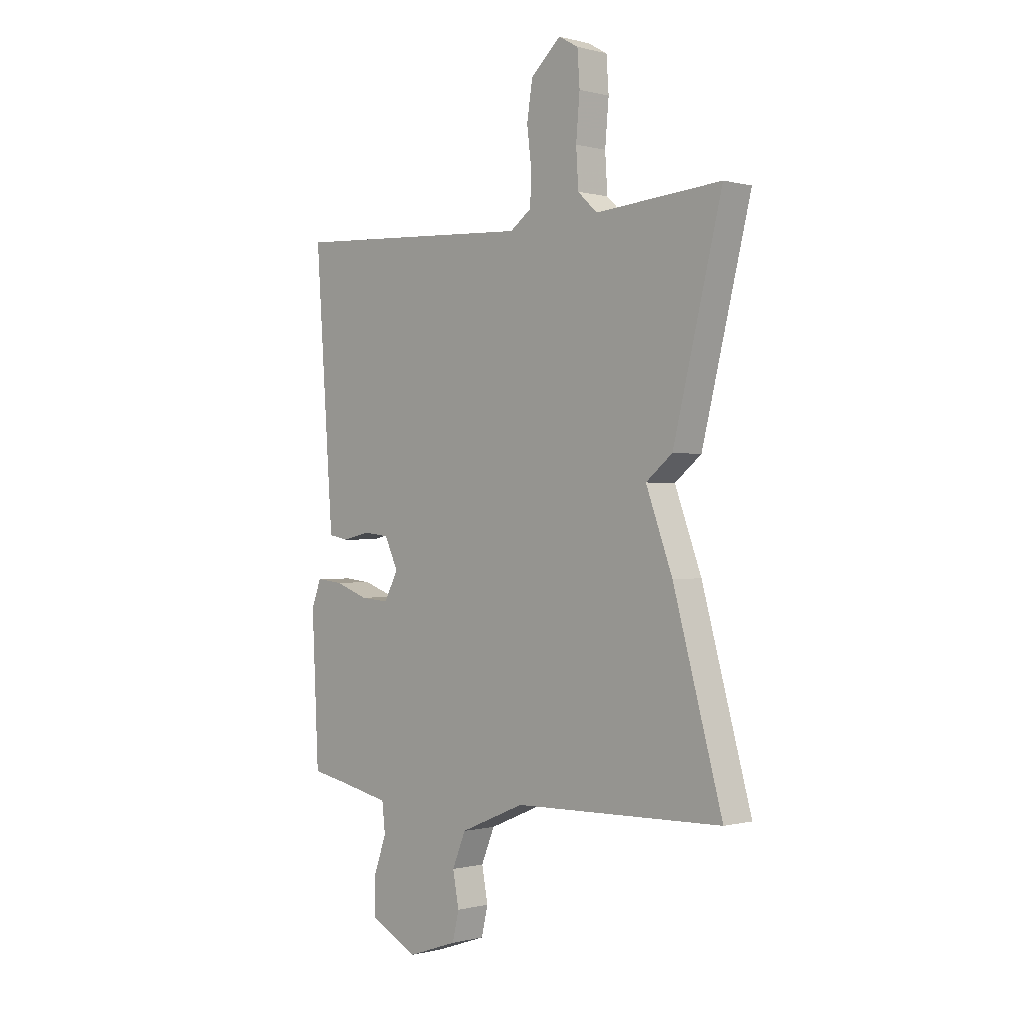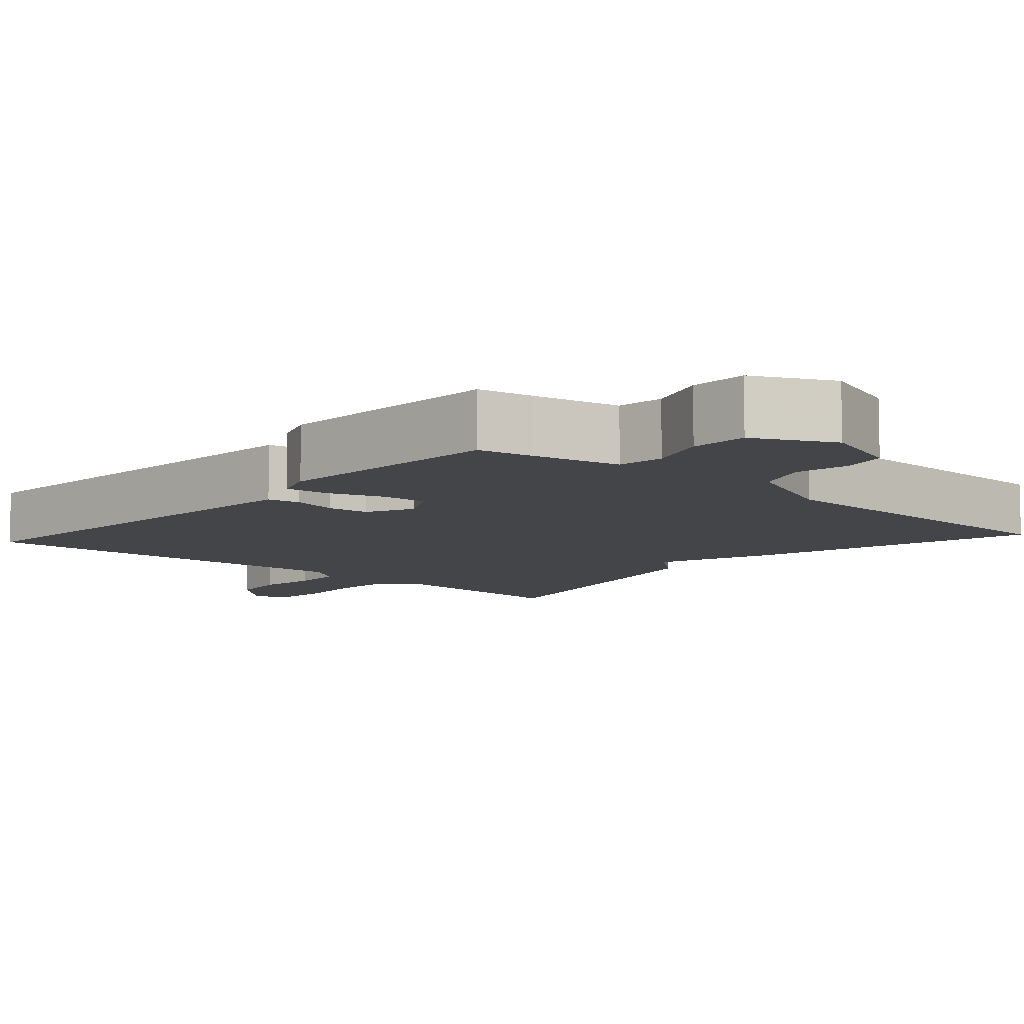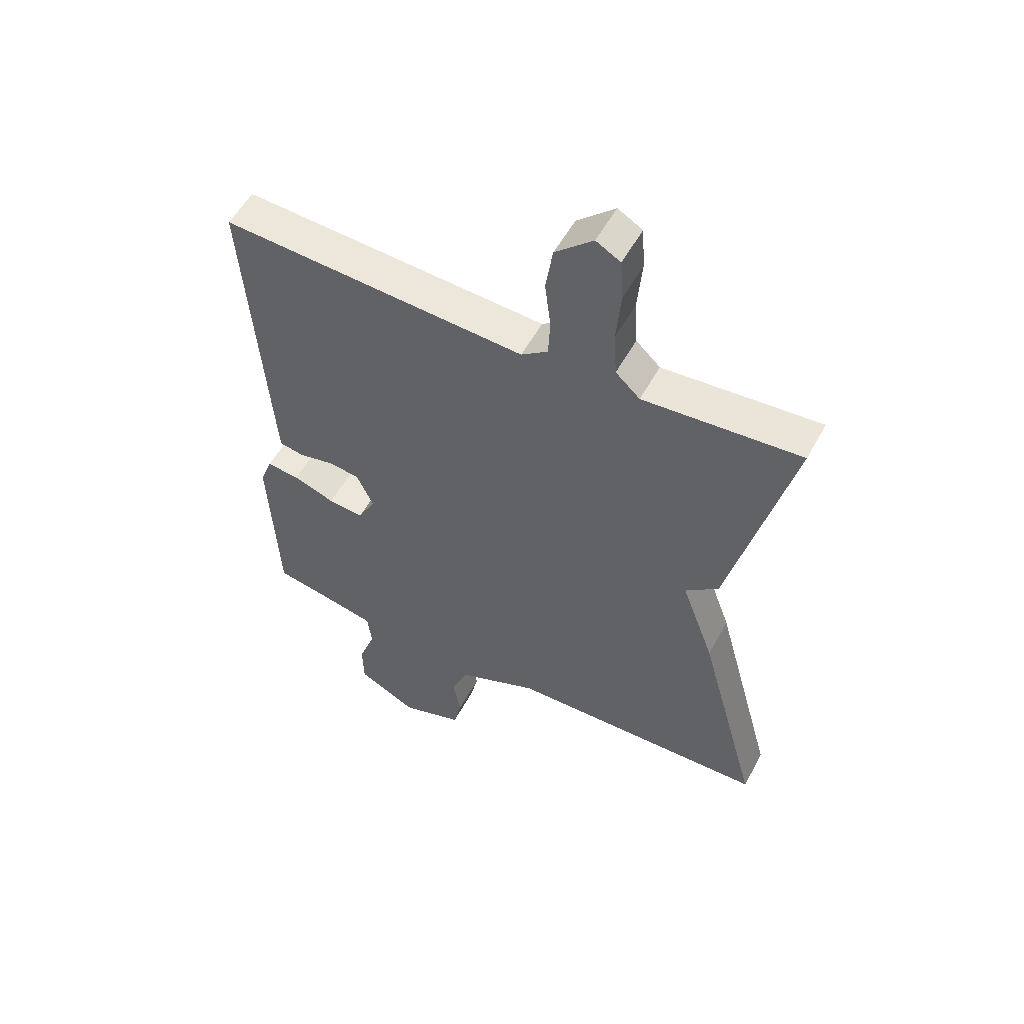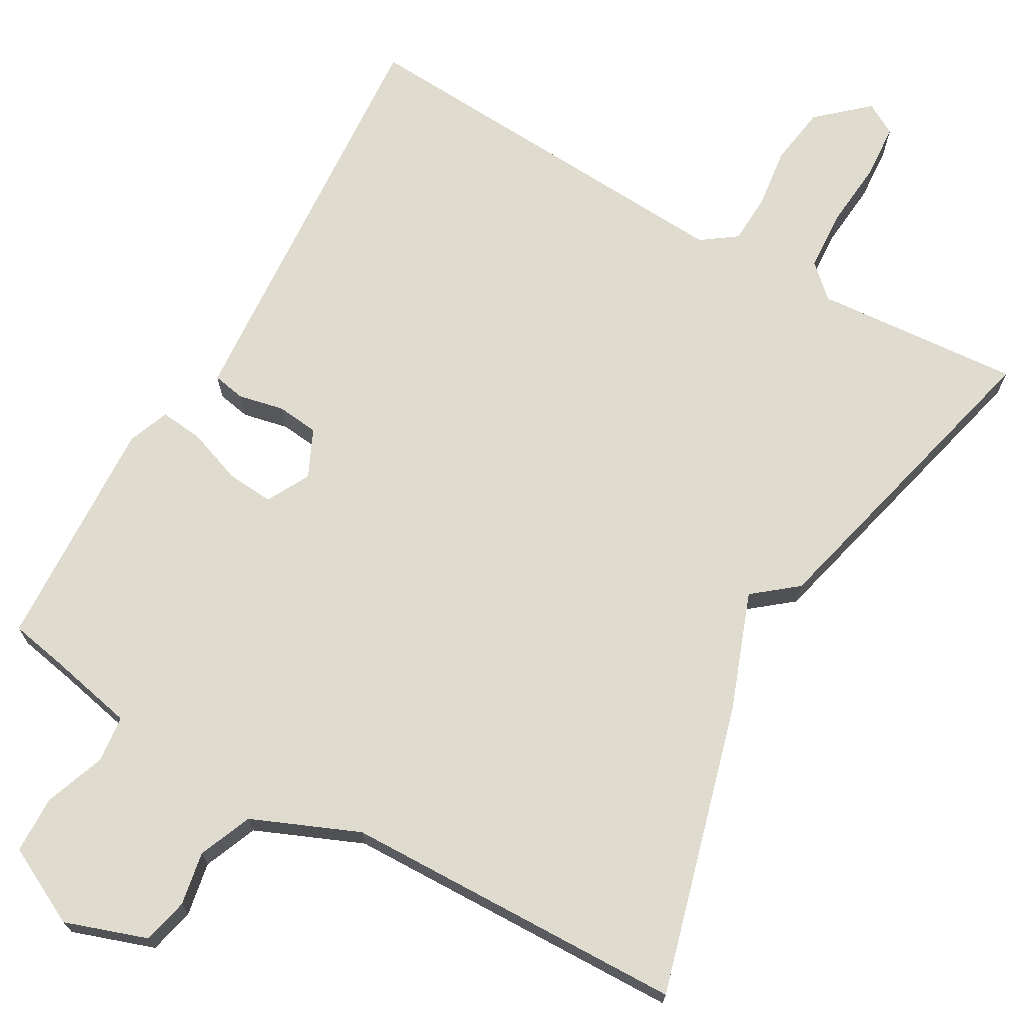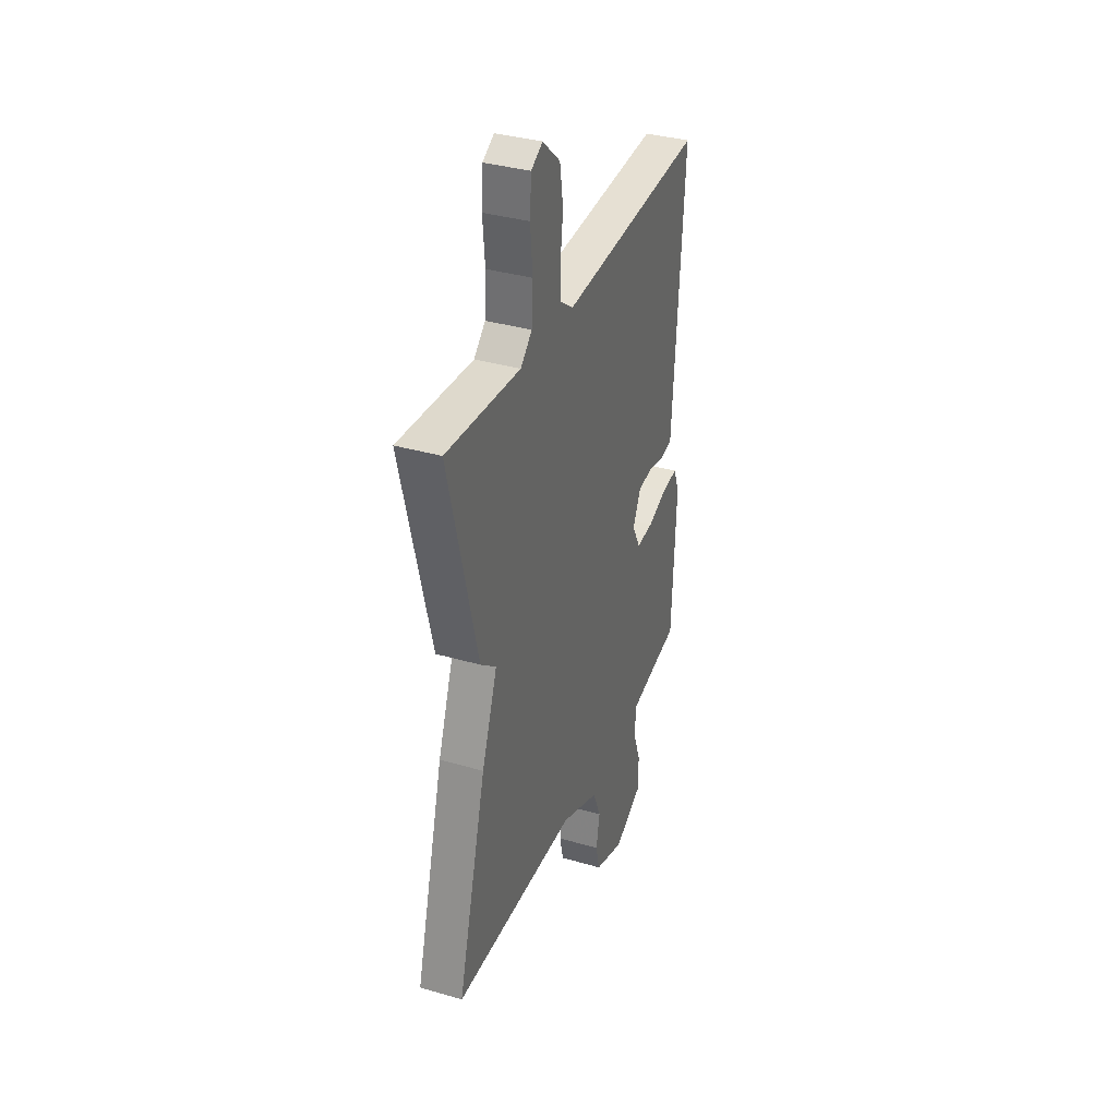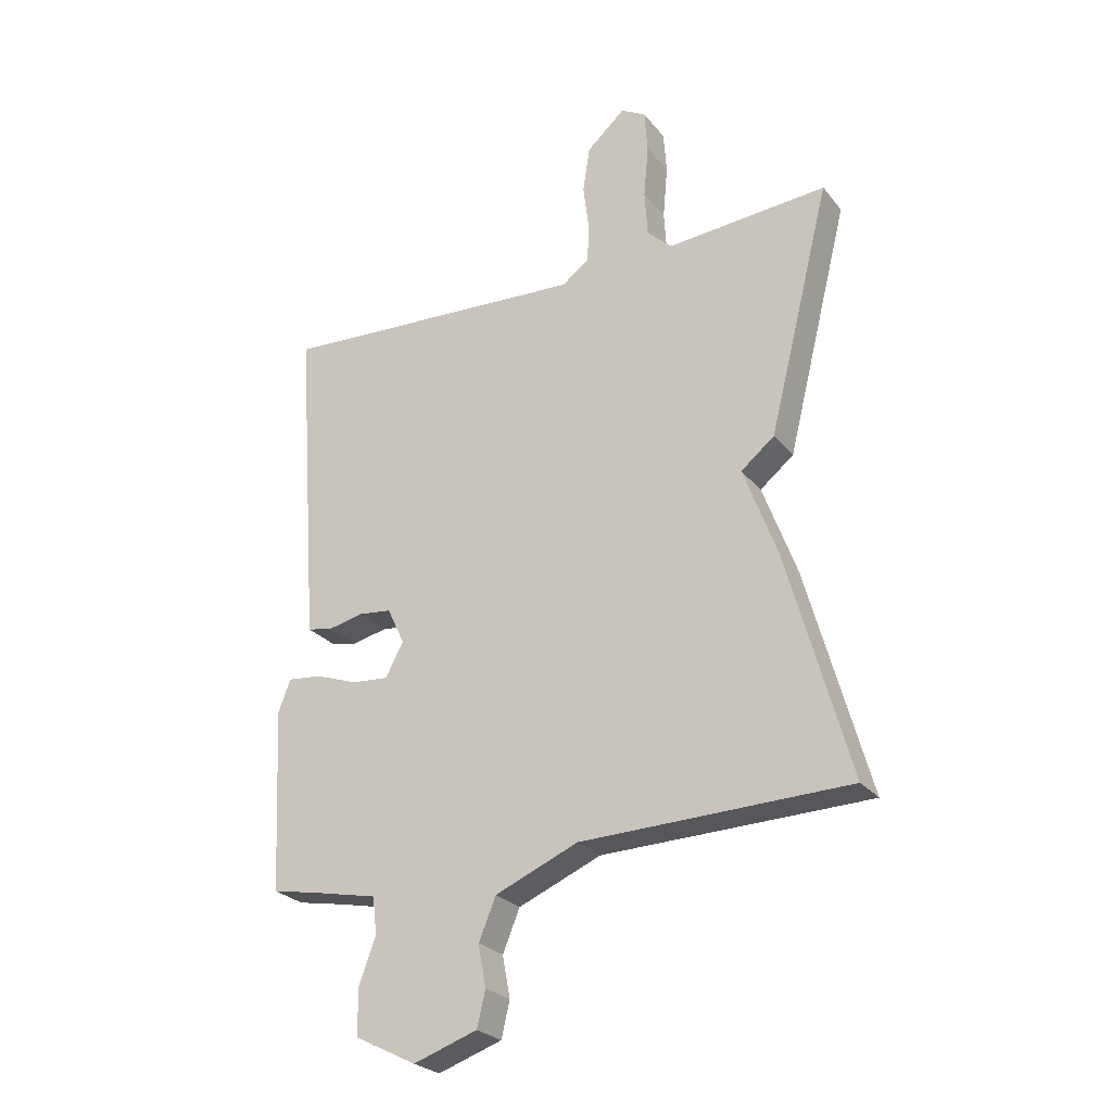
<metadata>
{"format":"obj","ext":"obj","renderer":"f3d","projection":"perspective","resolution":1024,"background":"white","views":[{"elev":-0.3,"azim":-134.0,"up":"+Z"},{"elev":-8.7,"azim":138.0,"up":"+Y"},{"elev":54.4,"azim":-151.9,"up":"+Z"},{"elev":70.5,"azim":-150.3,"up":"+Y"},{"elev":35.7,"azim":-69.0,"up":"+Z"},{"elev":-25.9,"azim":-150.3,"up":"+Z"}]}
</metadata>
<code>
v 0.5 0.07 0.5
v 0.465 0.07 0.012
v 0.46 0.07 -0.054
v 0.417 0.07 -0.062
v 0.357 0.07 -0.049
v 0.302 0.07 -0.055
v 0.273 0.07 -0.117
v 0.303 0.07 -0.174
v 0.365 0.07 -0.169
v 0.437 0.07 -0.143
v 0.494 0.07 -0.137
v 0.515 0.07 -0.192
v 0.5 0.07 -0.5
v 0.426 0.07 -0.514
v 0.312 0.07 -0.538
v 0.305 0.07 -0.6
v 0.334 0.07 -0.679
v 0.332 0.07 -0.755
v 0.229 0.07 -0.807
v 0.121 0.07 -0.77
v 0.107 0.07 -0.71
v 0.12 0.07 -0.64
v 0.091 0.07 -0.57
v -0.049 0.07 -0.511
v -0.5 0.07 -0.5
v -0.395 0.07 -0.12
v -0.338 0.07 0.034
v -0.395 0.07 0.08
v -0.5 0.07 0.5
v -0.229 0.07 0.479
v -0.187 0.07 0.518
v -0.182 0.07 0.597
v -0.19 0.07 0.687
v -0.185 0.07 0.759
v -0.143 0.07 0.783
v -0.078 0.07 0.725
v -0.066 0.07 0.647
v -0.076 0.07 0.567
v -0.073 0.07 0.502
v -0.027 0.07 0.469
v 0.5 0 0.5
v 0.465 0 0.012
v 0.46 0 -0.054
v 0.417 0 -0.062
v 0.357 0 -0.049
v 0.302 0 -0.055
v 0.273 0 -0.117
v 0.303 0 -0.174
v 0.365 0 -0.169
v 0.437 0 -0.143
v 0.494 0 -0.137
v 0.515 0 -0.192
v 0.5 0 -0.5
v 0.426 0 -0.514
v 0.312 0 -0.538
v 0.305 0 -0.6
v 0.334 0 -0.679
v 0.332 0 -0.755
v 0.229 0 -0.807
v 0.121 0 -0.77
v 0.107 0 -0.71
v 0.12 0 -0.64
v 0.091 0 -0.57
v -0.049 0 -0.511
v -0.5 0 -0.5
v -0.395 0 -0.12
v -0.338 0 0.034
v -0.395 0 0.08
v -0.5 0 0.5
v -0.229 0 0.479
v -0.187 0 0.518
v -0.182 0 0.597
v -0.19 0 0.687
v -0.185 0 0.759
v -0.143 0 0.783
v -0.078 0 0.725
v -0.066 0 0.647
v -0.076 0 0.567
v -0.073 0 0.502
v -0.027 0 0.469
f 36 37 38
f 35 36 38
f 34 35 38
f 33 34 38
f 32 33 38
f 31 32 38 39
f 30 31 39 40
f 27 28 29 30
f 24 25 26 27
f 27 30 40
f 24 27 40
f 23 24 40
f 20 21 22
f 19 20 22
f 18 19 22
f 17 18 22
f 16 17 22
f 22 23 40
f 16 22 40
f 15 16 40
f 12 13 14
f 11 12 14
f 10 11 14
f 9 10 14
f 8 9 14 15
f 7 8 15
f 3 4 5
f 2 3 5
f 1 2 5
f 40 1 5
f 40 5 6
f 7 15 40
f 6 7 40
f 78 77 76
f 78 76 75
f 78 75 74
f 78 74 73
f 78 73 72
f 79 78 72 71
f 80 79 71 70
f 70 69 68 67
f 67 66 65 64
f 80 70 67
f 80 67 64
f 80 64 63
f 62 61 60
f 62 60 59
f 62 59 58
f 62 58 57
f 62 57 56
f 80 63 62
f 80 62 56
f 80 56 55
f 54 53 52
f 54 52 51
f 54 51 50
f 54 50 49
f 55 54 49 48
f 55 48 47
f 45 44 43
f 45 43 42
f 45 42 41
f 45 41 80
f 46 45 80
f 80 55 47
f 80 47 46
f 1 41 42 2
f 2 42 43 3
f 3 43 44 4
f 4 44 45 5
f 5 45 46 6
f 6 46 47 7
f 7 47 48 8
f 8 48 49 9
f 9 49 50 10
f 10 50 51 11
f 11 51 52 12
f 12 52 53 13
f 13 53 54 14
f 14 54 55 15
f 15 55 56 16
f 16 56 57 17
f 17 57 58 18
f 18 58 59 19
f 19 59 60 20
f 20 60 61 21
f 21 61 62 22
f 22 62 63 23
f 23 63 64 24
f 24 64 65 25
f 25 65 66 26
f 26 66 67 27
f 27 67 68 28
f 28 68 69 29
f 29 69 70 30
f 30 70 71 31
f 31 71 72 32
f 32 72 73 33
f 33 73 74 34
f 34 74 75 35
f 35 75 76 36
f 36 76 77 37
f 37 77 78 38
f 38 78 79 39
f 39 79 80 40
f 40 80 41 1

</code>
